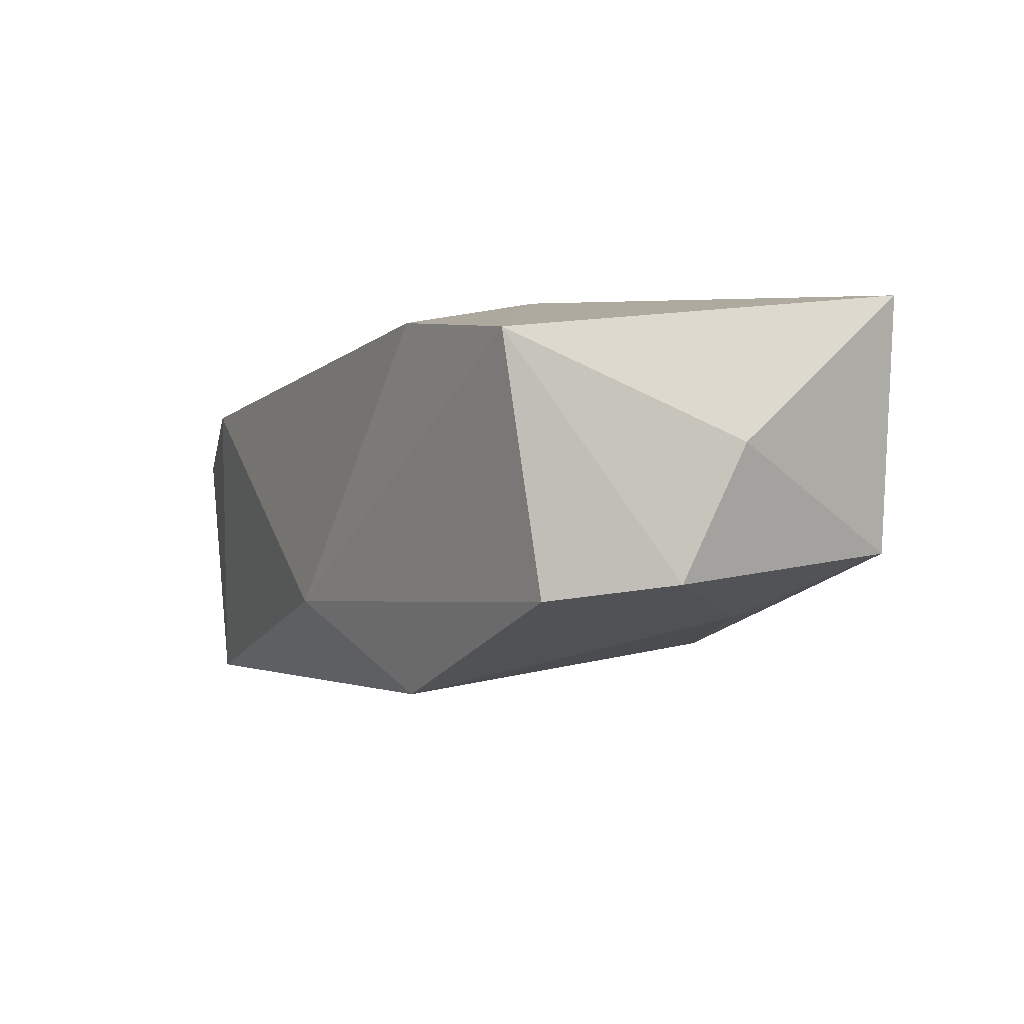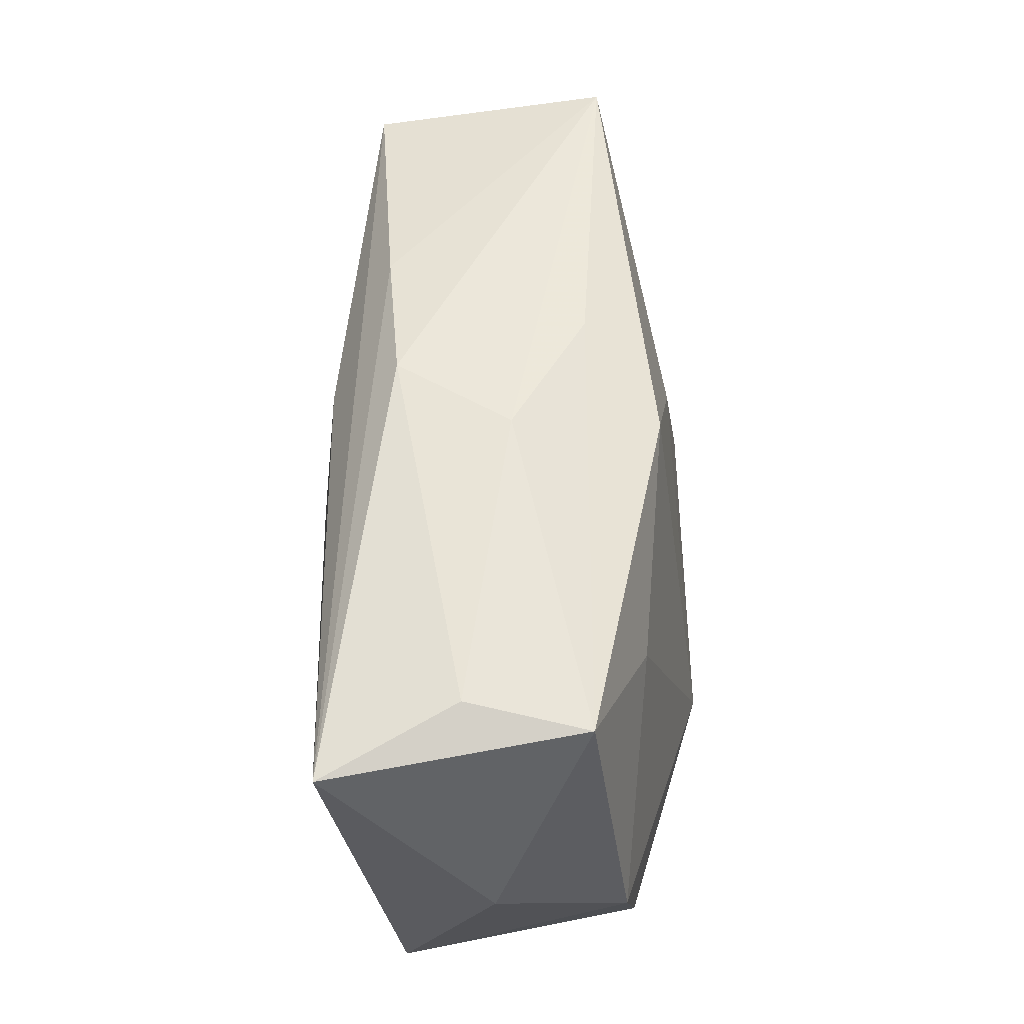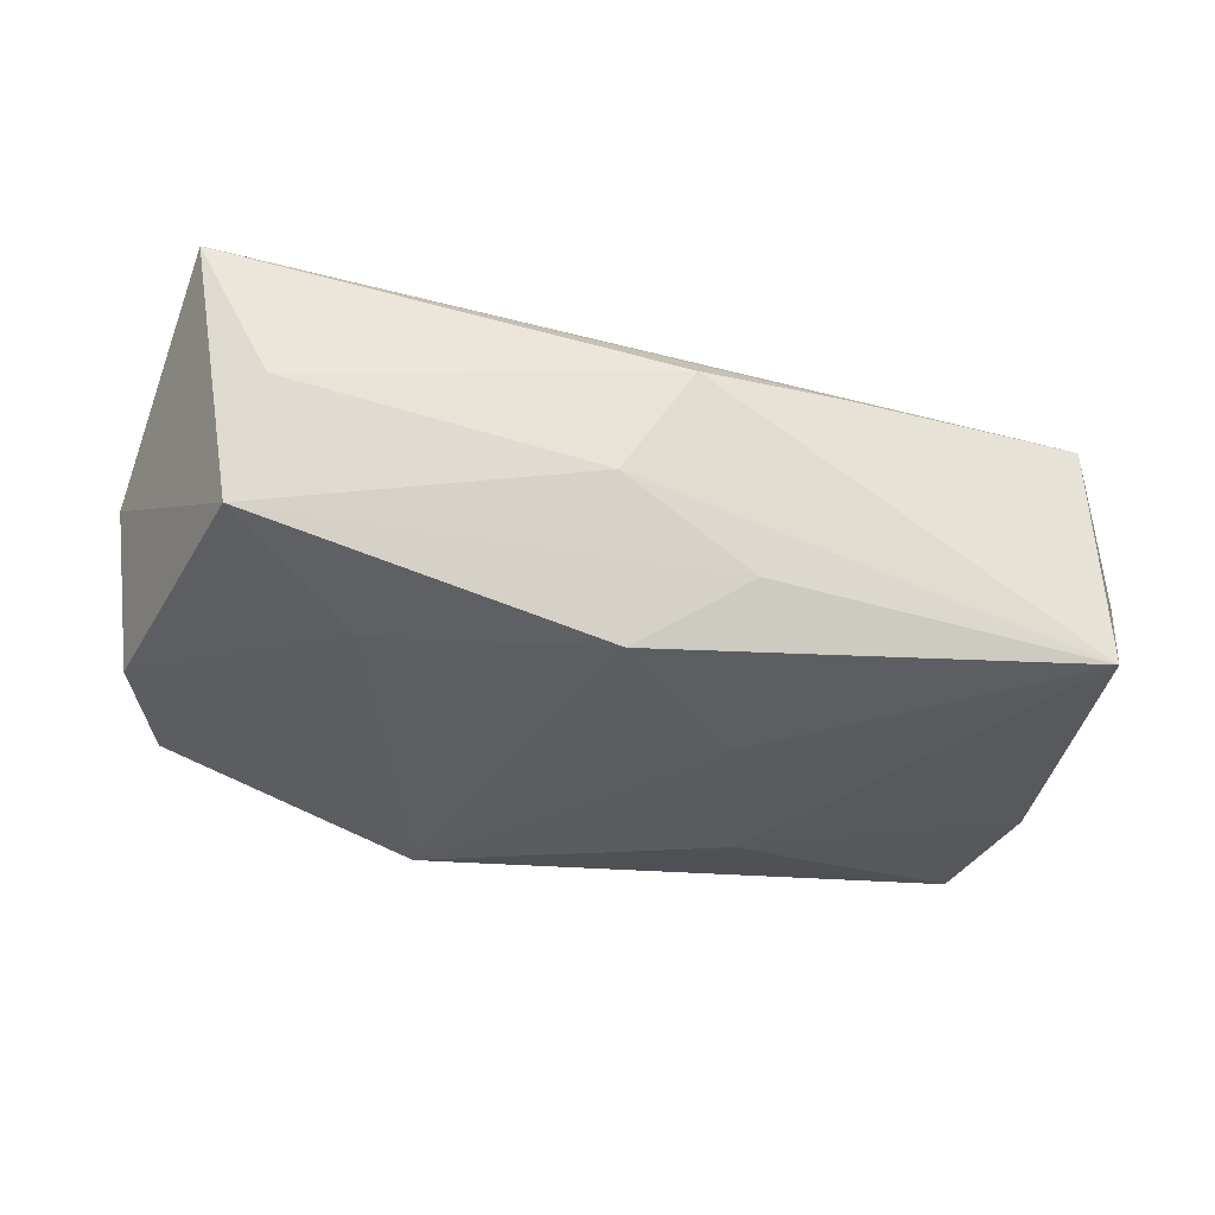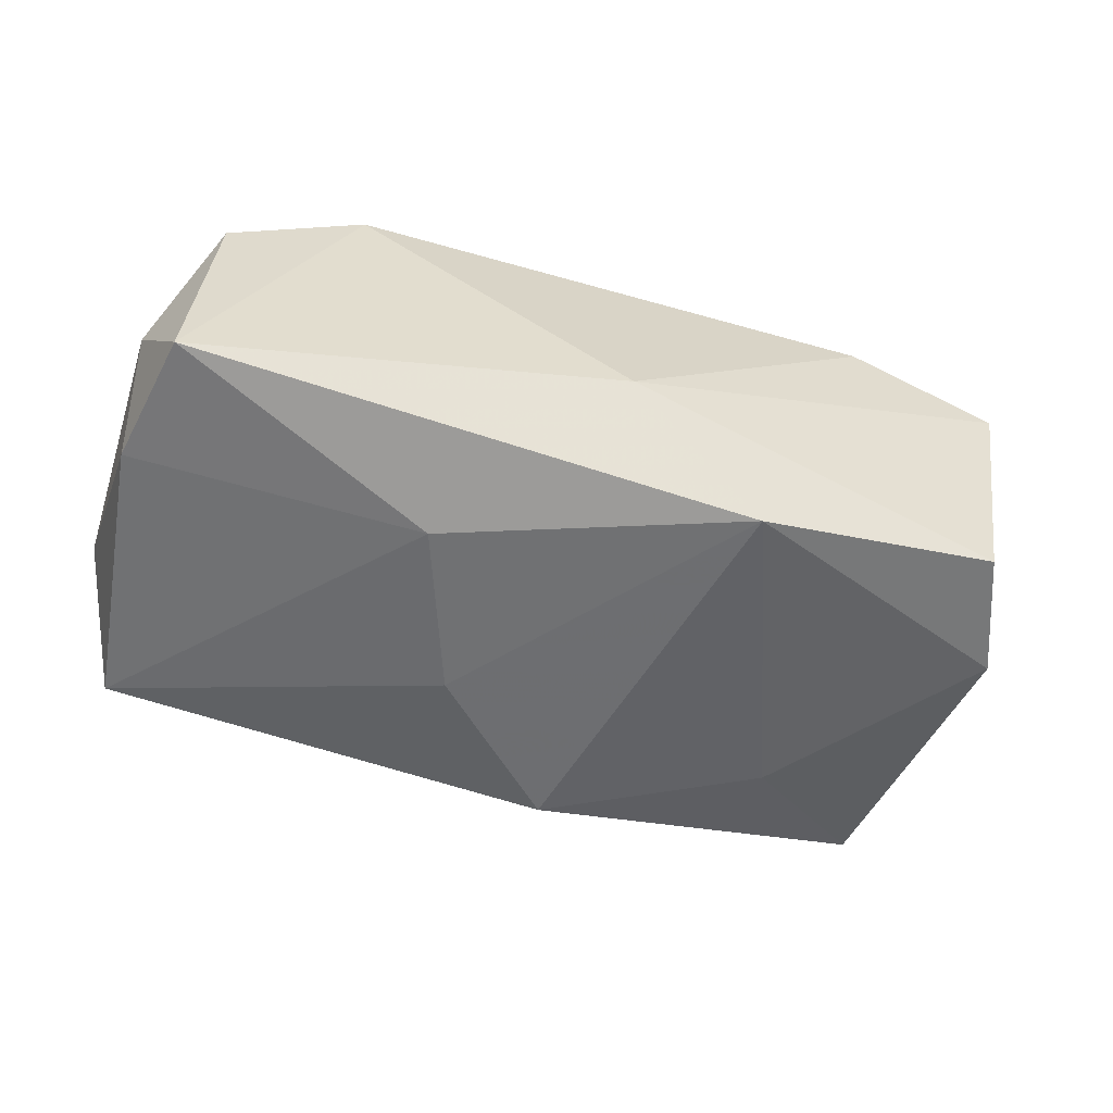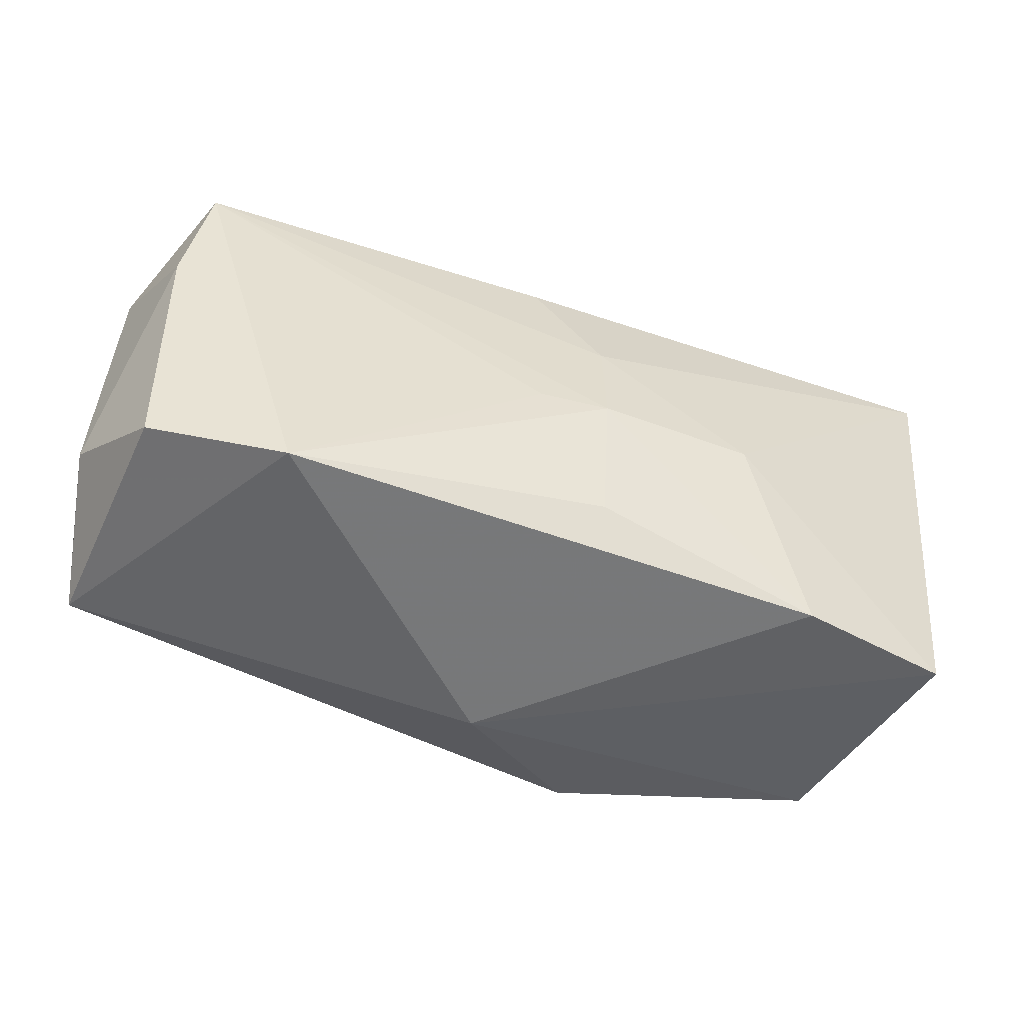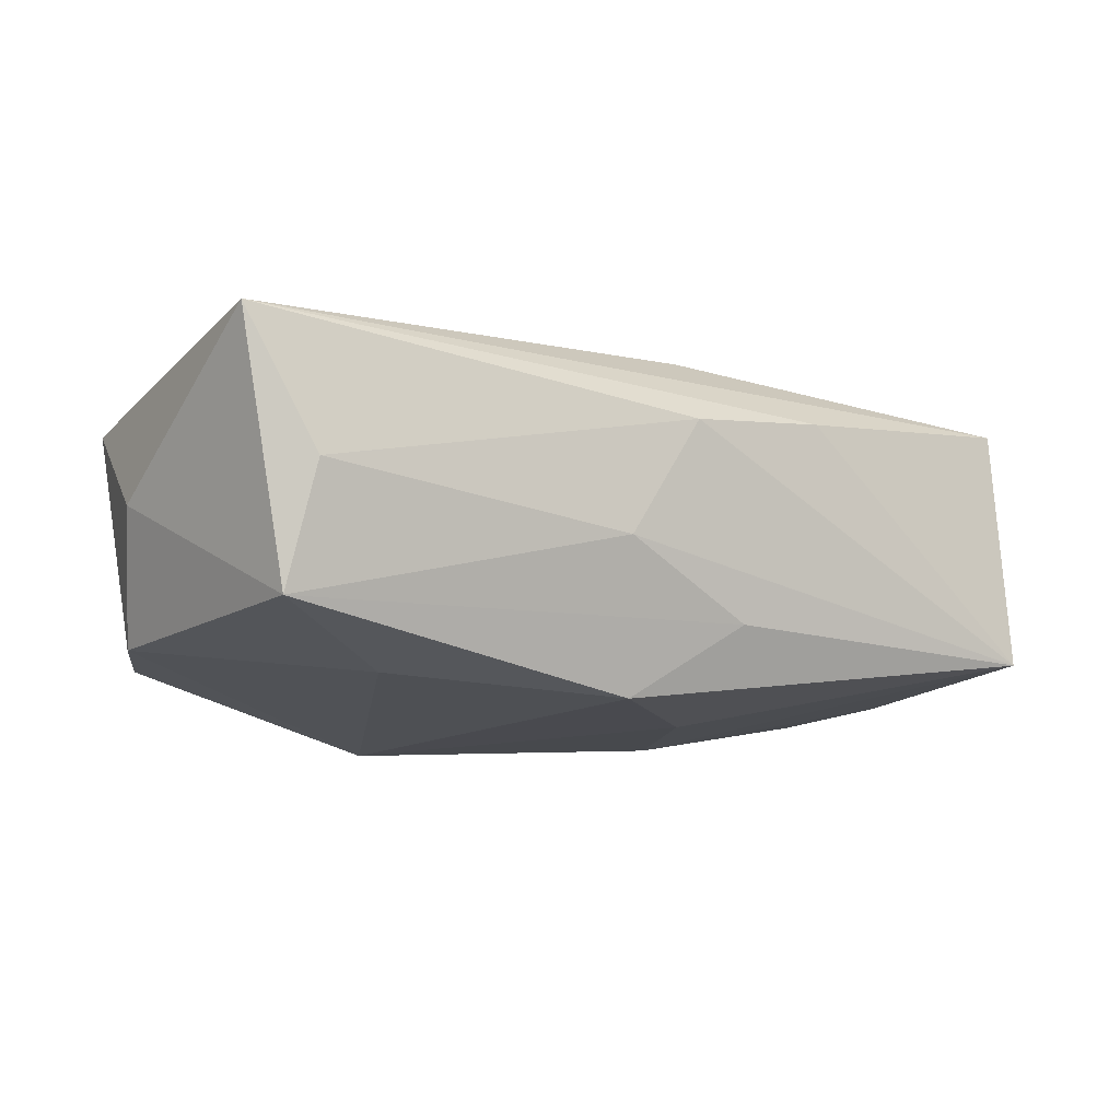
<metadata>
{"format":"obj","ext":"obj","renderer":"f3d","projection":"perspective","resolution":1024,"background":"white","views":[{"elev":-4.7,"azim":62.2,"up":"+Z"},{"elev":55.3,"azim":88.1,"up":"+Y"},{"elev":-26.8,"azim":163.7,"up":"+Z"},{"elev":-63.2,"azim":-17.2,"up":"+Z"},{"elev":-57.0,"azim":-23.3,"up":"+Y"},{"elev":-4.9,"azim":150.7,"up":"+Z"}]}
</metadata>
<code>
v 0.01576 -0.00568 0.01744
v 0.02323 0.01134 -0.01177
v 0.005619 0.02279 -0.0004726
v -0.04137 0.01239 -0.000695
v 0.02292 -0.02188 0.01307
v 0.03943 -0.004562 -0.009736
v -0.03976 -0.004342 -0.01411
v 0.01262 -0.01648 -0.01885
v 0.001467 0.003018 0.01744
v 0.03527 -0.01545 -0.0112
v -5.846e-05 -0.02188 -0.01011
v -0.01432 0.02099 0.01029
v -0.03754 -0.01636 -0.01602
v -0.02525 -0.02159 0.01045
v -0.0386 0.005792 0.009031
v 0.00411 0.01949 -0.01389
v -0.01349 -0.006923 -0.01837
v -0.04118 -0.01059 -0.003904
v 0.03833 0.01866 0.01653
v -0.03696 -0.01856 0.006171
v 0.04135 0.0005837 0.002096
v 0.001663 -0.006823 0.01744
v -0.004671 0.01323 0.01601
v -0.006022 0.0218 -0.007572
v -0.0009428 0.02276 0.009585
v -0.03703 0.01727 0.01117
v 0.03263 0.02097 0.004485
v 0.03494 0.01951 -0.00626
v 0.03724 -0.0201 0.01066
v -0.007926 0.007968 -0.01618
v -0.0367 0.02072 -0.01048
v 0.00248 -0.01801 0.01401
v -0.004385 -0.006434 0.01627
f 19 26 23
f 12 19 25
f 12 26 19
f 22 26 33
f 15 26 4
f 4 26 31
f 26 12 31
f 31 12 25
f 11 13 8
f 14 32 22
f 22 33 14
f 14 33 26
f 20 13 14
f 13 11 14
f 14 15 20
f 26 15 14
f 18 13 20
f 18 15 4
f 20 15 18
f 8 13 17
f 25 19 27
f 19 28 27
f 3 31 25
f 25 27 3
f 3 27 28
f 8 16 2
f 16 28 2
f 19 23 9
f 9 26 22
f 9 23 26
f 22 32 5
f 32 14 5
f 5 14 11
f 11 29 5
f 19 29 21
f 21 28 19
f 7 18 4
f 13 18 7
f 4 31 7
f 7 17 13
f 31 17 7
f 30 16 8
f 8 17 30
f 30 31 16
f 30 17 31
f 16 31 24
f 31 3 24
f 24 28 16
f 24 3 28
f 22 5 1
f 1 9 22
f 19 9 1
f 1 29 19
f 1 5 29
f 28 21 6
f 6 2 28
f 8 2 6
f 6 21 29
f 8 6 10
f 10 6 29
f 10 11 8
f 10 29 11

</code>
